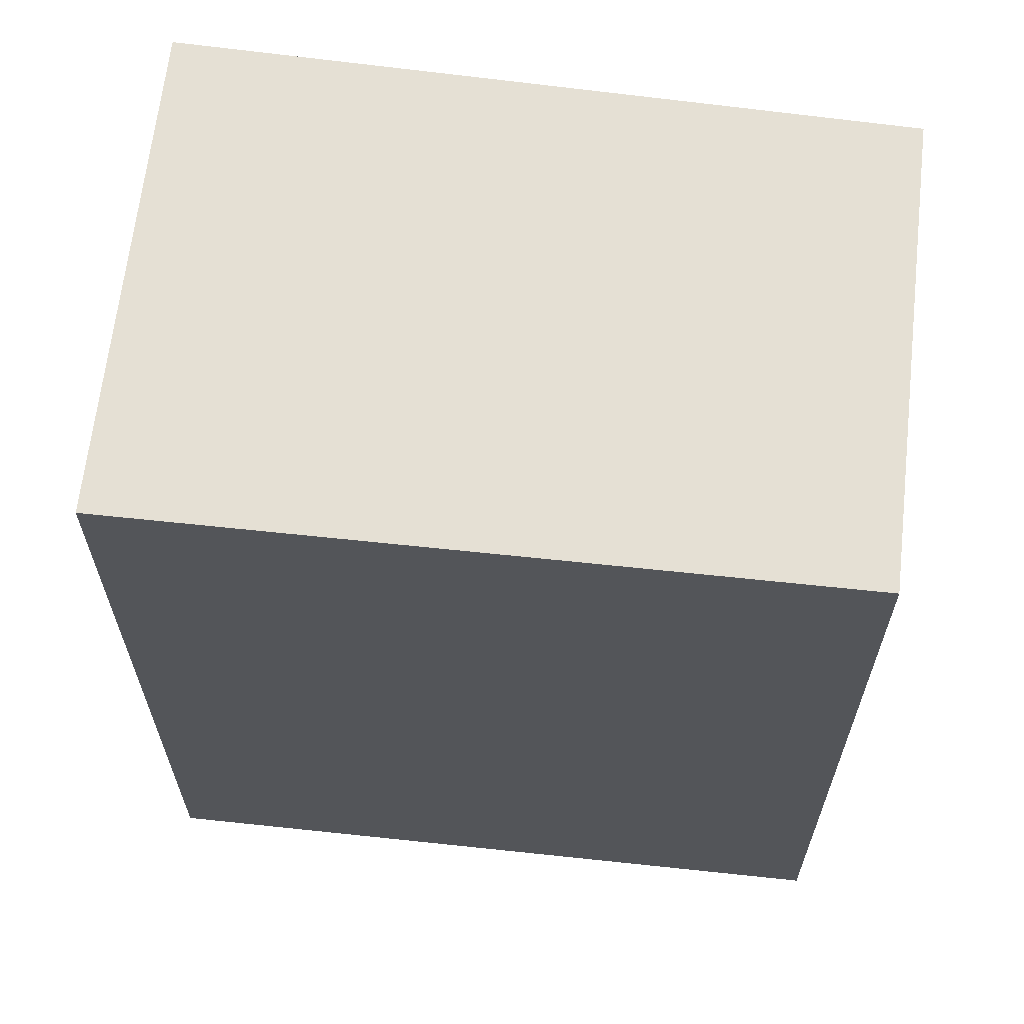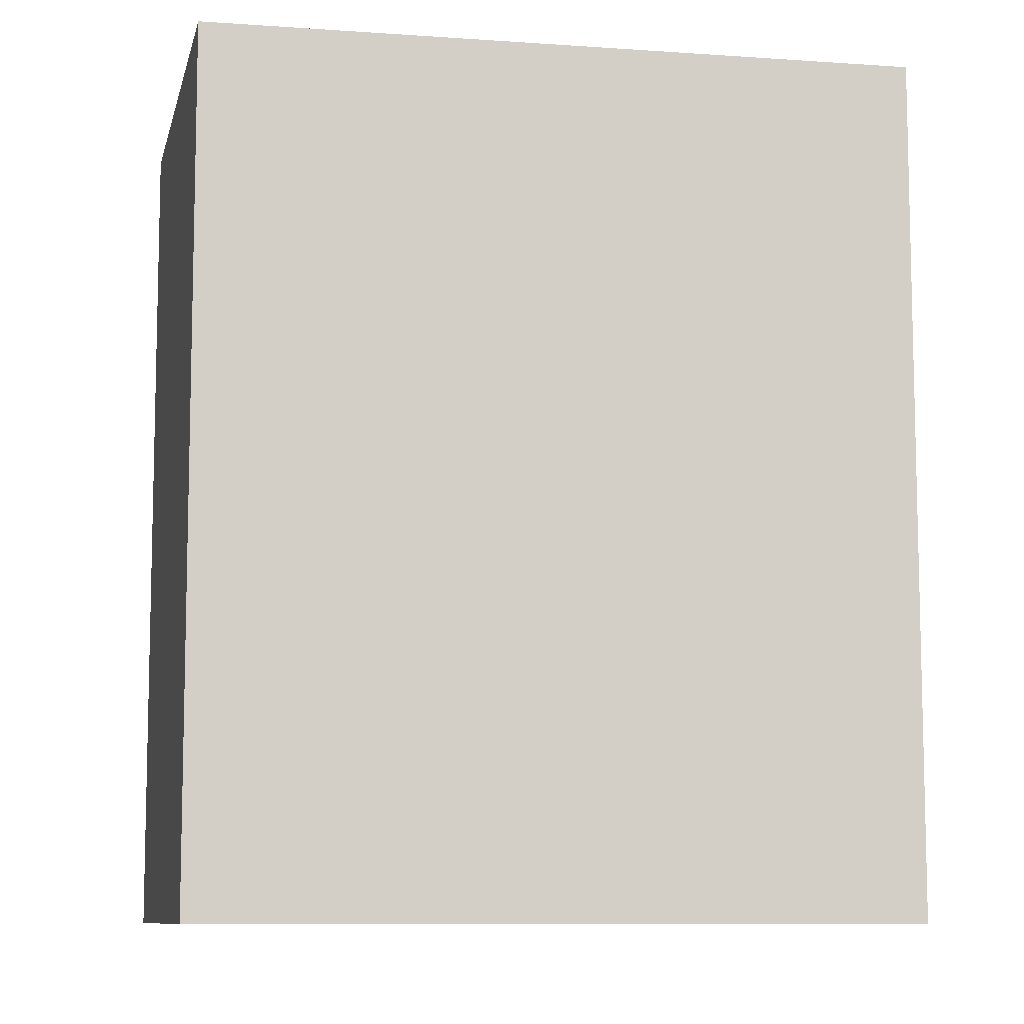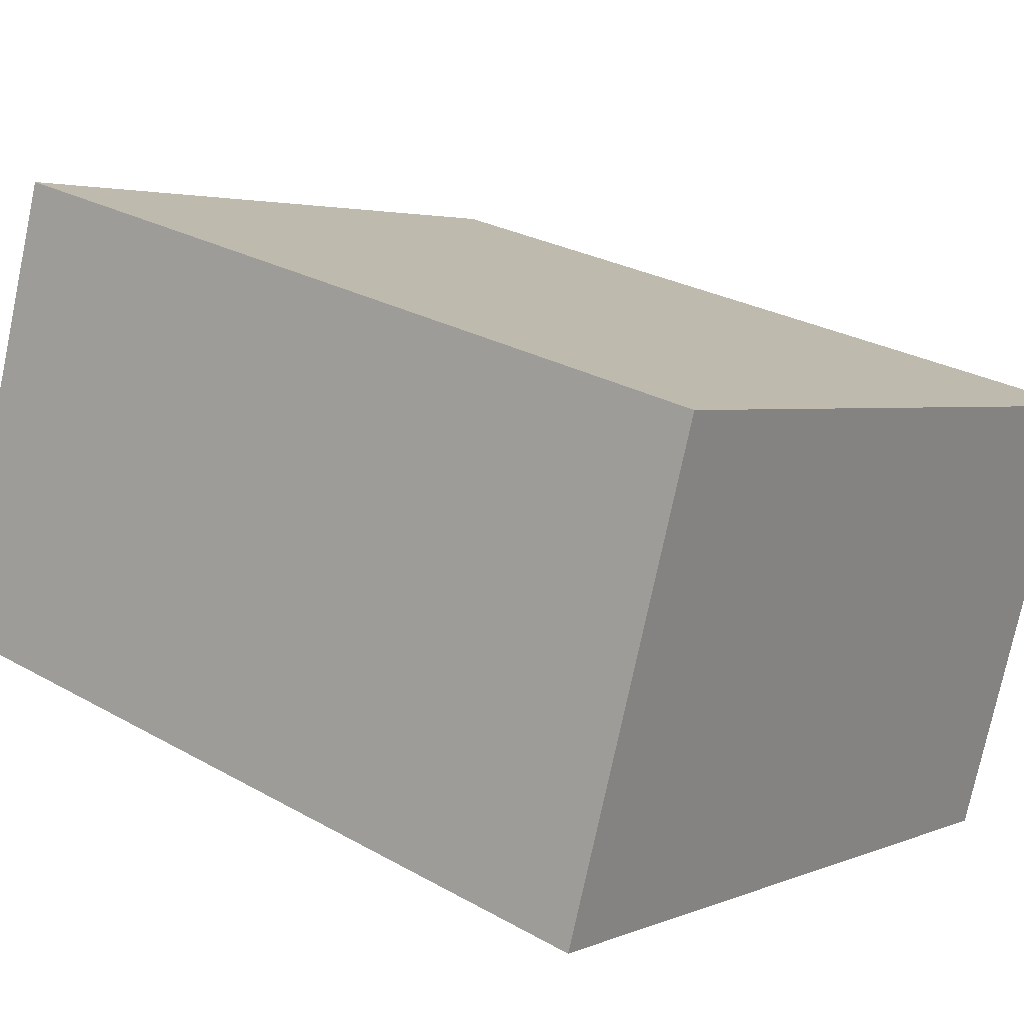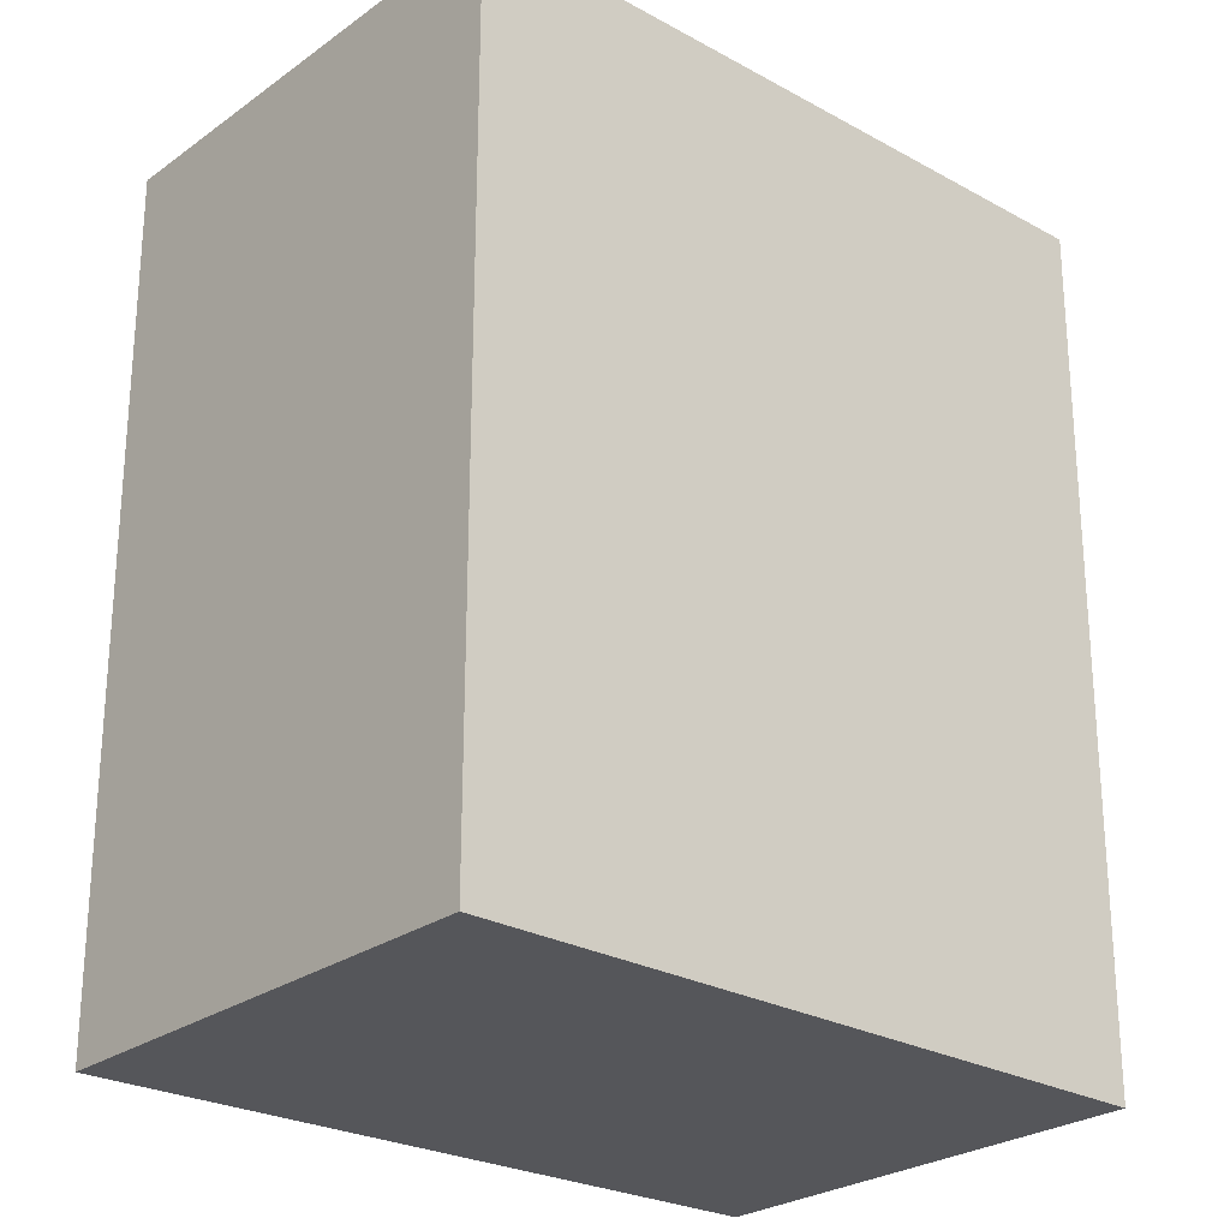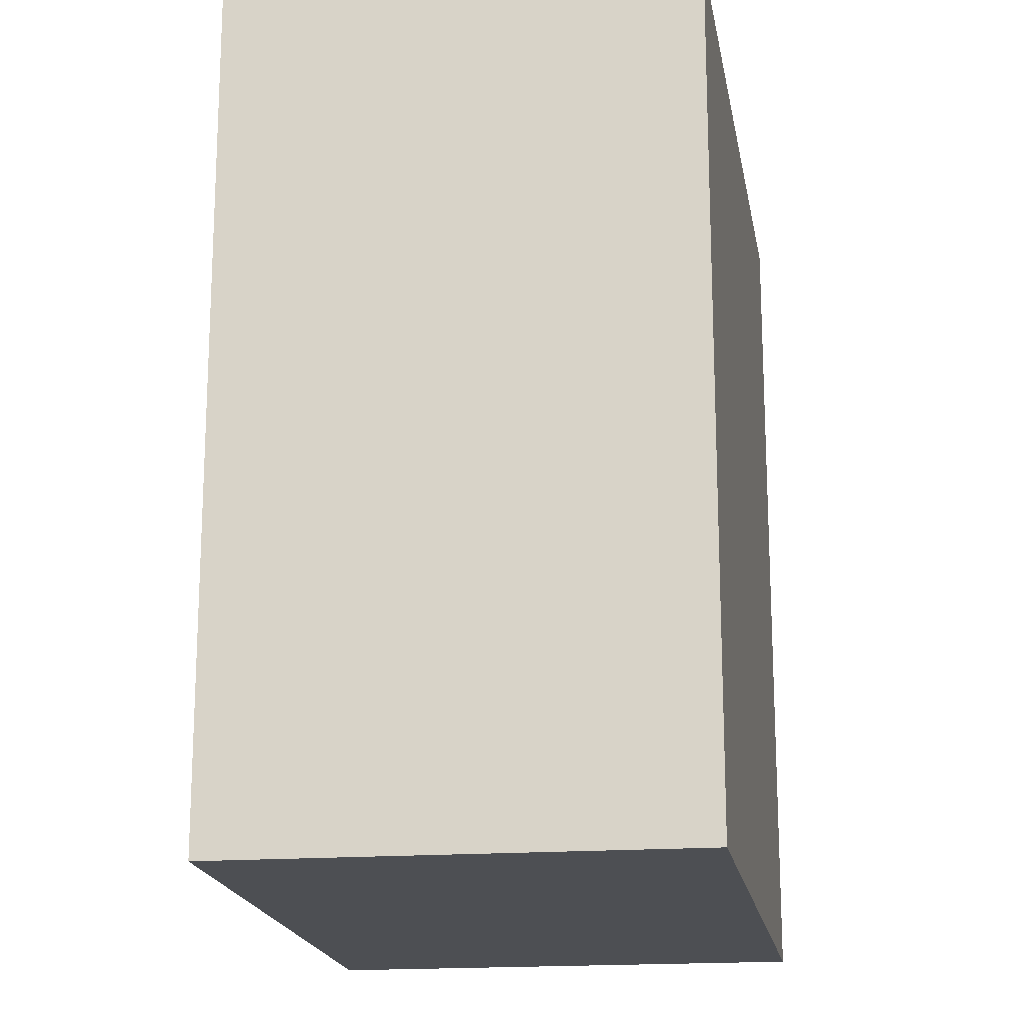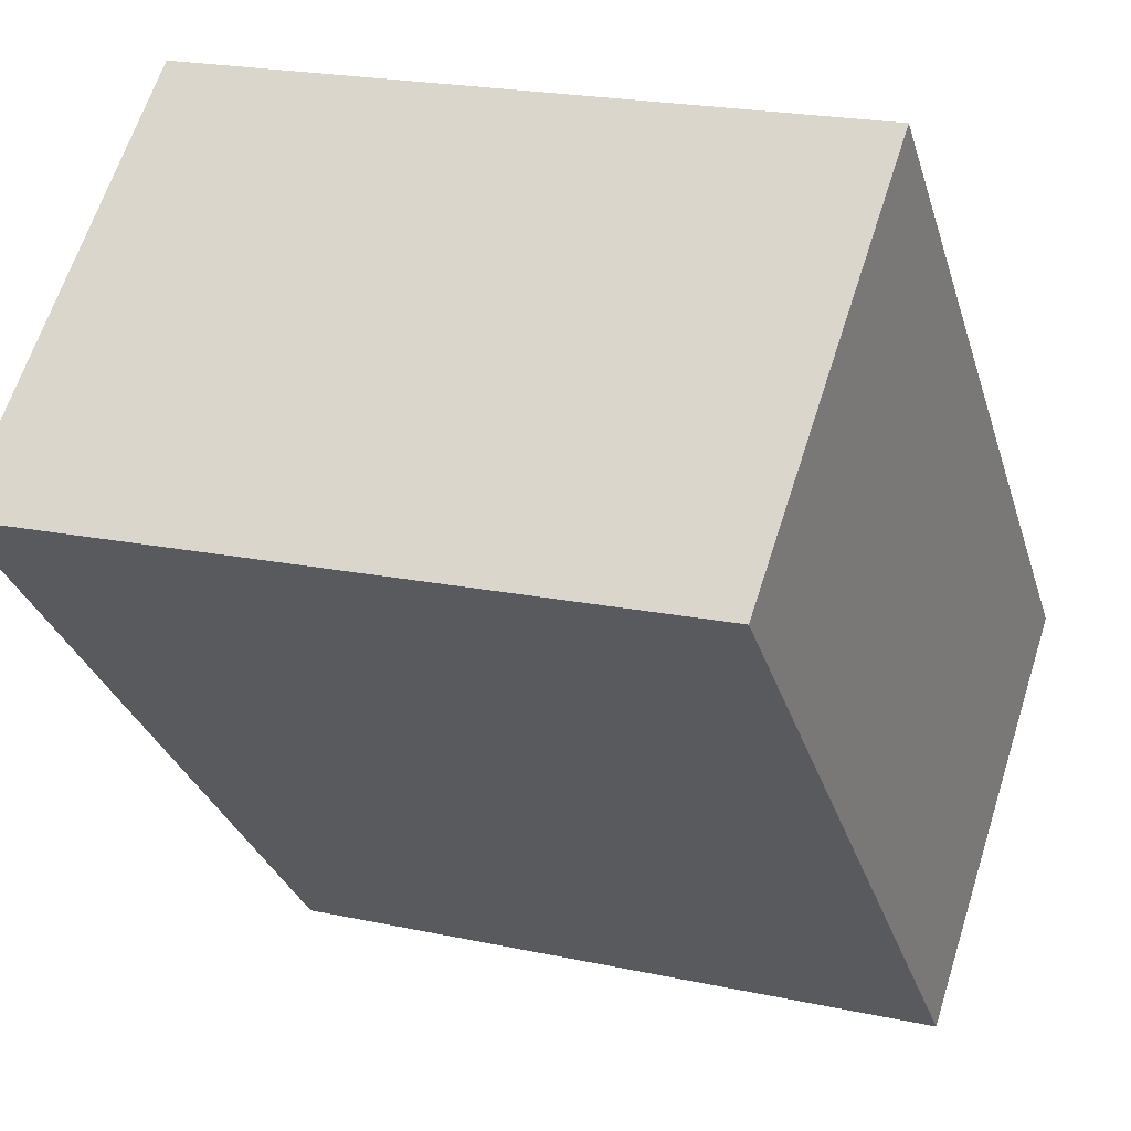
<metadata>
{"format":"obj","ext":"obj","renderer":"f3d","projection":"perspective","resolution":1024,"background":"white","views":[{"elev":65.2,"azim":24.9,"up":"+Y"},{"elev":-9.1,"azim":-173.7,"up":"+Y"},{"elev":27.1,"azim":-48.9,"up":"+Z"},{"elev":-25.8,"azim":-22.8,"up":"+Y"},{"elev":-18.0,"azim":116.7,"up":"+Y"},{"elev":-30.7,"azim":16.0,"up":"+Z"}]}
</metadata>
<code>
v  3.983 5.003 -1.22
v  0.913 5.003 2.747
v  4.86 5.003 1.405
v  0 5.003 3.063e-16
v  0.913 -1.682e-16 2.747
v  4.86 -8.603e-17 1.405
v  3.983 7.47e-17 -1.22
v  0 0 0
g defaultobject
f 1 2 3
f 2 1 4
f 5 3 2
f 3 5 6
f 6 1 3
f 1 6 7
f 7 4 1
f 4 7 8
f 8 2 4
f 2 8 5
f 8 6 5
f 6 8 7

</code>
